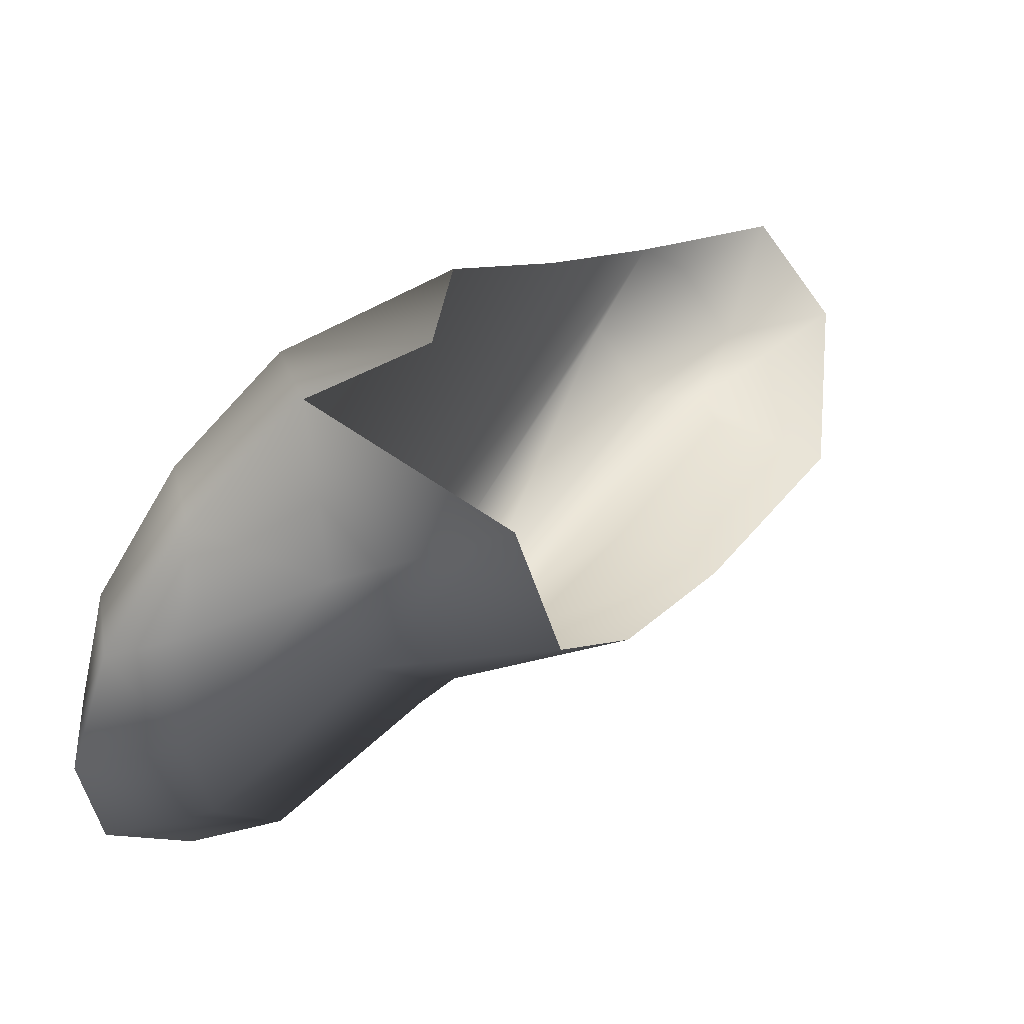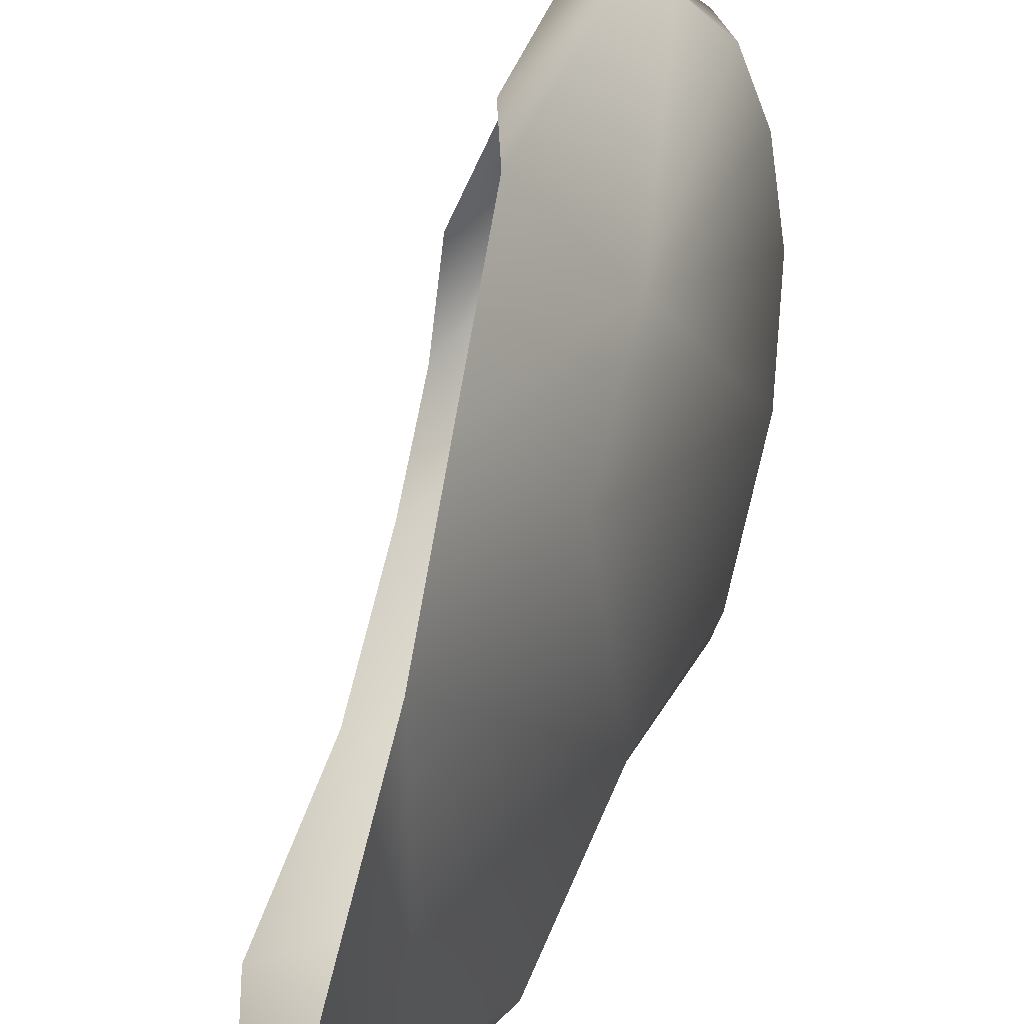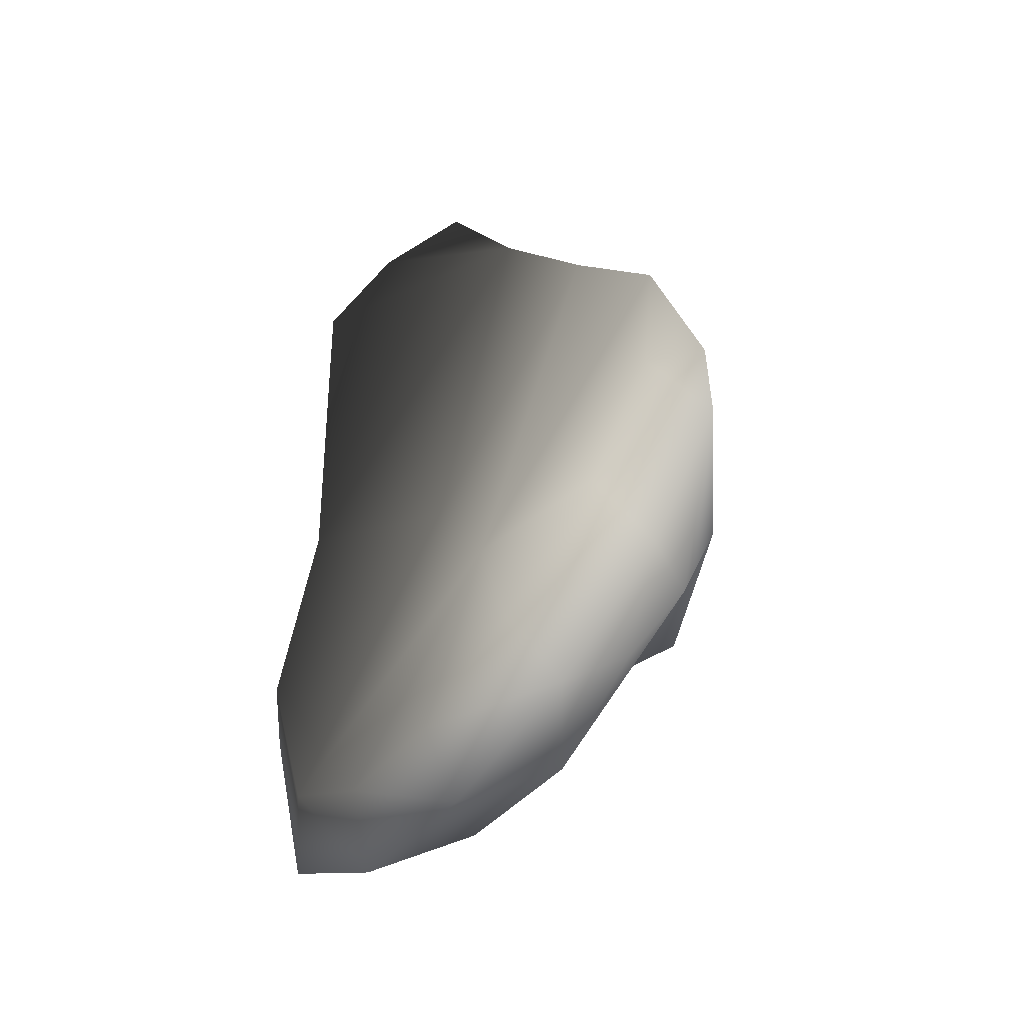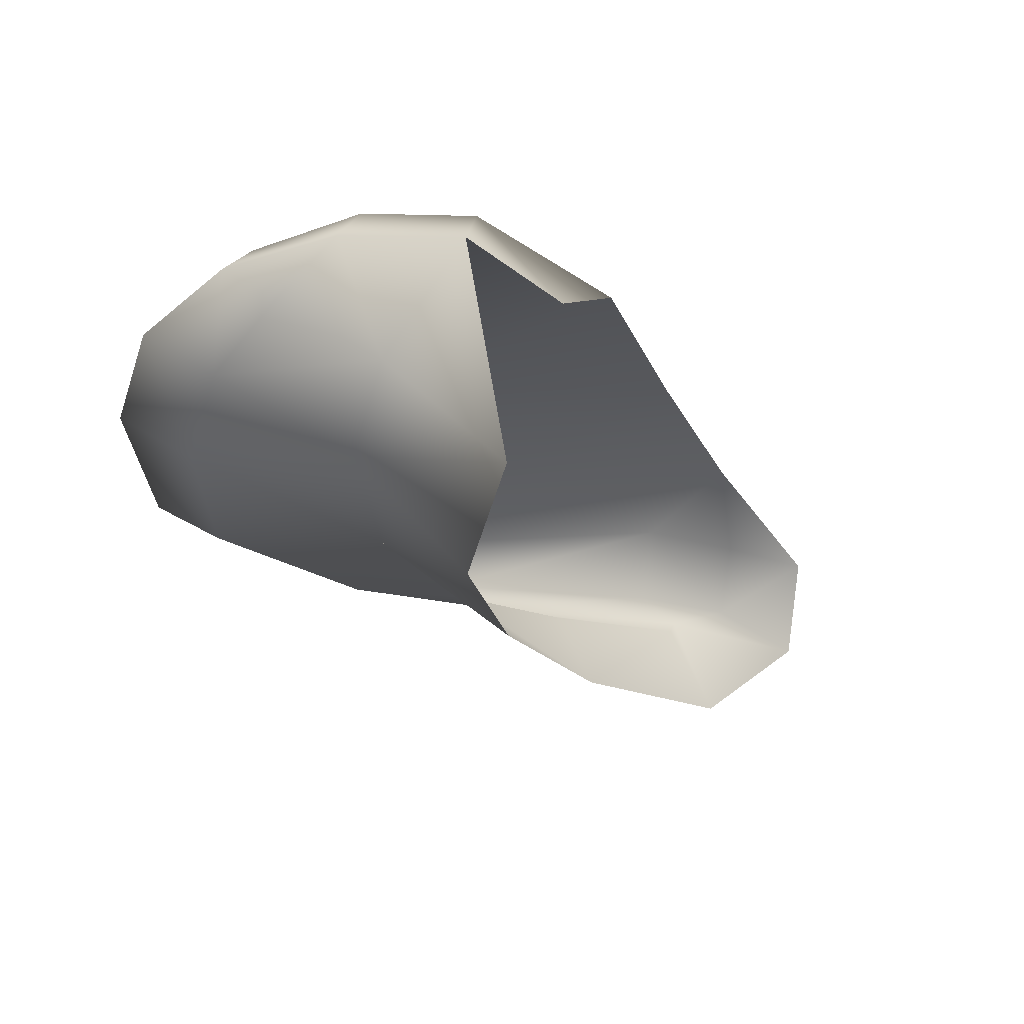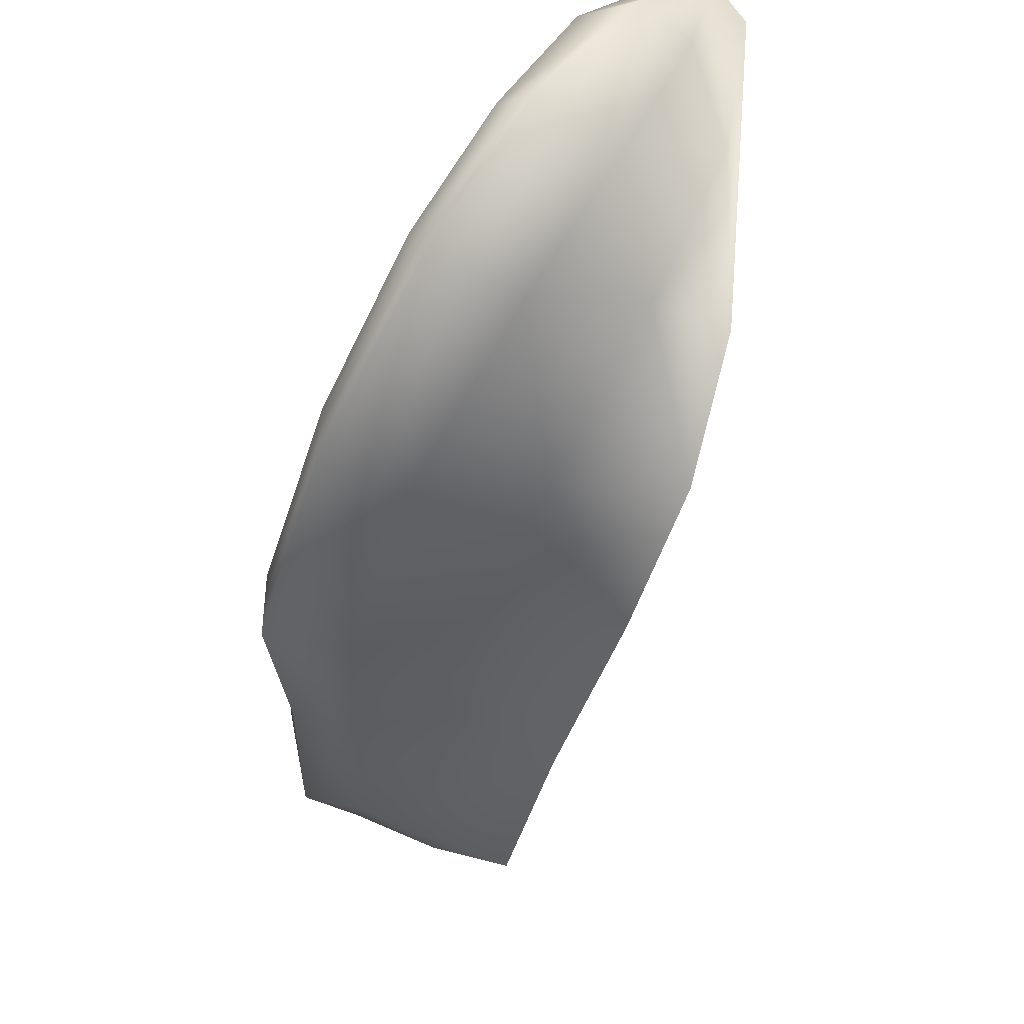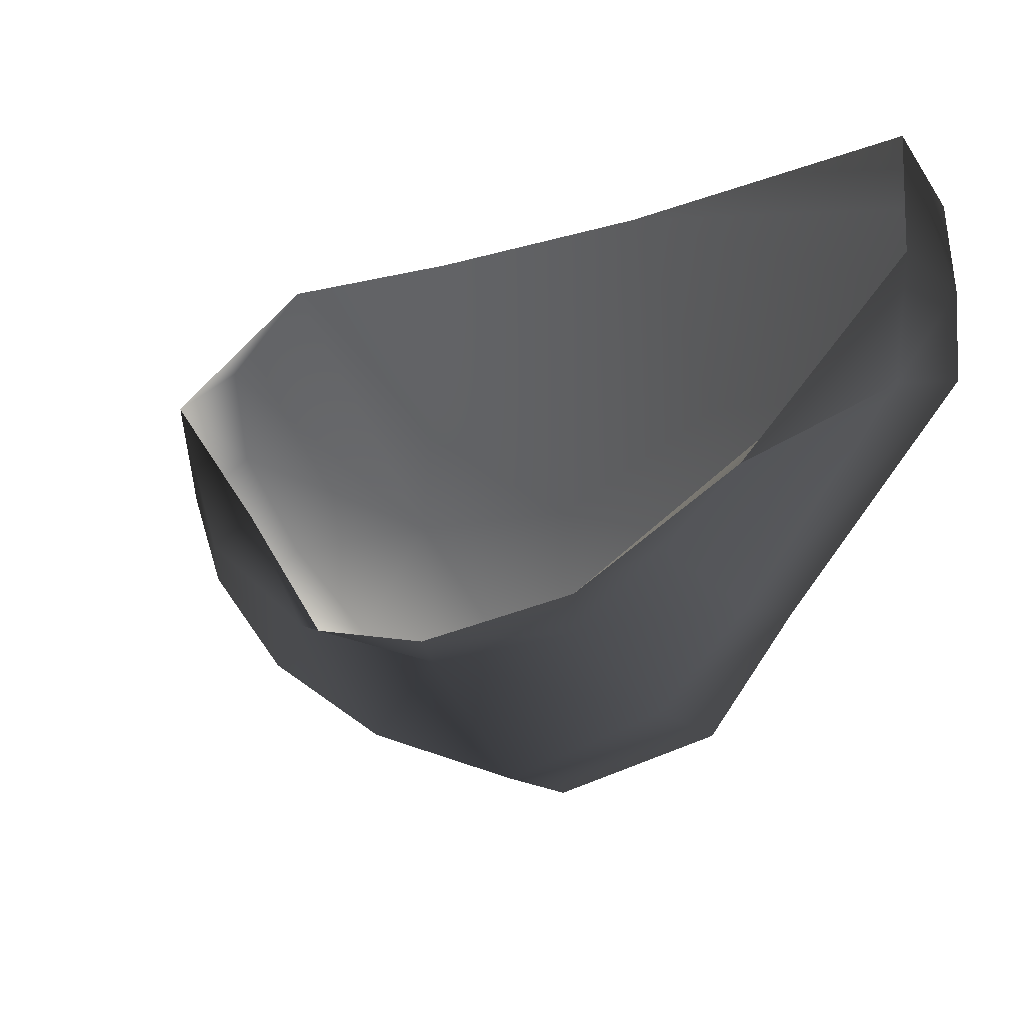
<metadata>
{"format":"obj","ext":"obj","renderer":"f3d","projection":"perspective","resolution":1024,"background":"white","views":[{"elev":2.1,"azim":179.3,"up":"+Z"},{"elev":79.2,"azim":-13.5,"up":"+Z"},{"elev":3.1,"azim":142.2,"up":"+Z"},{"elev":78.2,"azim":-136.0,"up":"+Y"},{"elev":-55.0,"azim":135.9,"up":"+Z"},{"elev":0.8,"azim":-64.9,"up":"+Z"}]}
</metadata>
<code>
o Ear_Body.001
v 0.01656 0.1637 -0.0138
v 0.01333 0.1528 -0.01581
v 0.008458 0.1541 -0.01451
v 0.011 0.1647 -0.01248
v 0.01702 0.1713 -0.009473
v 0.01171 0.1723 -0.008347
v 0.01492 0.1763 -0.003729
v 0.01119 0.1764 -0.002845
v 0.006192 0.1402 -0.01116
v 0.001165 0.1415 -0.00946
v 0.01095 0.1779 0.002302
v -8.5e-05 0.1551 -0.006931
v 0.003268 0.1658 -0.005216
v 0.004802 0.1728 -0.000503
v 0.005821 0.1759 0.008044
v -0.005179 0.1438 -0.004681
v -0.01041 0.1506 -0.005065
v -0.01616 0.1391 -0.002051
v -0.002299 0.1324 -0.003568
v -0.005514 0.1338 -0.00313
v -0.01323 0.12 0.00852
v -0.01665 0.1221 0.008319
v -0.01719 0.1273 0.006838
v -0.0108 0.1365 0.000172
v -0.01875 0.1185 0.01245
v -0.02514 0.119 0.01389
v -0.02382 0.1273 0.00449
v -0.003997 0.165 0.001455
v -0.006458 0.1592 -0.004884
v -0.01041 0.1506 -0.005065
v -0.000931 0.1636 0.0146
v 0.006303 0.159 0.000683
v 0.007109 0.1727 0.01027
v 0.01185 0.1746 0.00496
v 0.005821 0.1759 0.008044
v 0.01095 0.1779 0.002302
v 0.01551 0.1729 -0.001089
v 0.01492 0.1763 -0.003729
v 0.01692 0.1688 -0.006383
v 0.01702 0.1713 -0.009473
v 0.01644 0.1623 -0.0101
v 0.01656 0.1637 -0.0138
v 0.01347 0.1531 -0.01179
v 0.01333 0.1528 -0.01581
v 0.007099 0.1413 -0.007942
v 0.006192 0.1402 -0.01116
v -0.002299 0.1324 -0.003568
v -0.000814 0.1338 -0.000343
v -0.009971 0.1219 0.01279
v -0.01323 0.12 0.00852
v -0.01875 0.1185 0.01245
v -0.0156 0.1201 0.01672
v -0.02083 0.1205 0.01955
v -0.02514 0.119 0.01389
v -0.01208 0.1376 0.01706
v 1.4e-05 0.1469 0.001763
v -0.006234 0.1513 0.01554
v 5.1e-05 0.1689 0.01081
v -0.003997 0.165 0.001455
f 1 2 3
f 4 1 3
f 5 1 4
f 6 5 4
f 5 6 7
f 6 8 7
f 3 2 9
f 10 3 9
f 7 8 11
f 4 3 12
f 12 3 10
f 13 4 12
f 6 4 13
f 14 6 13
f 8 6 14
f 11 8 14
f 11 14 15
f 16 12 10
f 12 16 17
f 17 16 18
f 9 19 10
f 19 20 10
f 16 10 20
f 19 21 20
f 21 22 20
f 20 22 23
f 24 20 23
f 24 16 20
f 24 23 18
f 16 24 18
f 22 21 25
f 26 22 25
f 22 26 27
f 23 22 27
f 23 27 18
f 13 28 14
f 28 13 29
f 13 12 29
f 30 29 12
f 31 32 33
f 33 32 34
f 35 33 34
f 36 35 34
f 34 37 36
f 34 32 37
f 37 38 36
f 37 39 38
f 37 32 39
f 39 40 38
f 40 39 41
f 32 41 39
f 42 40 41
f 42 41 43
f 32 43 41
f 44 42 43
f 43 45 44
f 45 46 44
f 46 45 47
f 45 48 47
f 48 49 47
f 49 50 47
f 51 50 49
f 52 51 49
f 51 52 53
f 54 51 53
f 49 55 52
f 48 55 49
f 55 53 52
f 48 56 55
f 48 45 56
f 45 43 56
f 43 32 56
f 57 56 32
f 56 57 55
f 31 57 32
f 31 33 58
f 33 35 58
f 15 14 59

</code>
